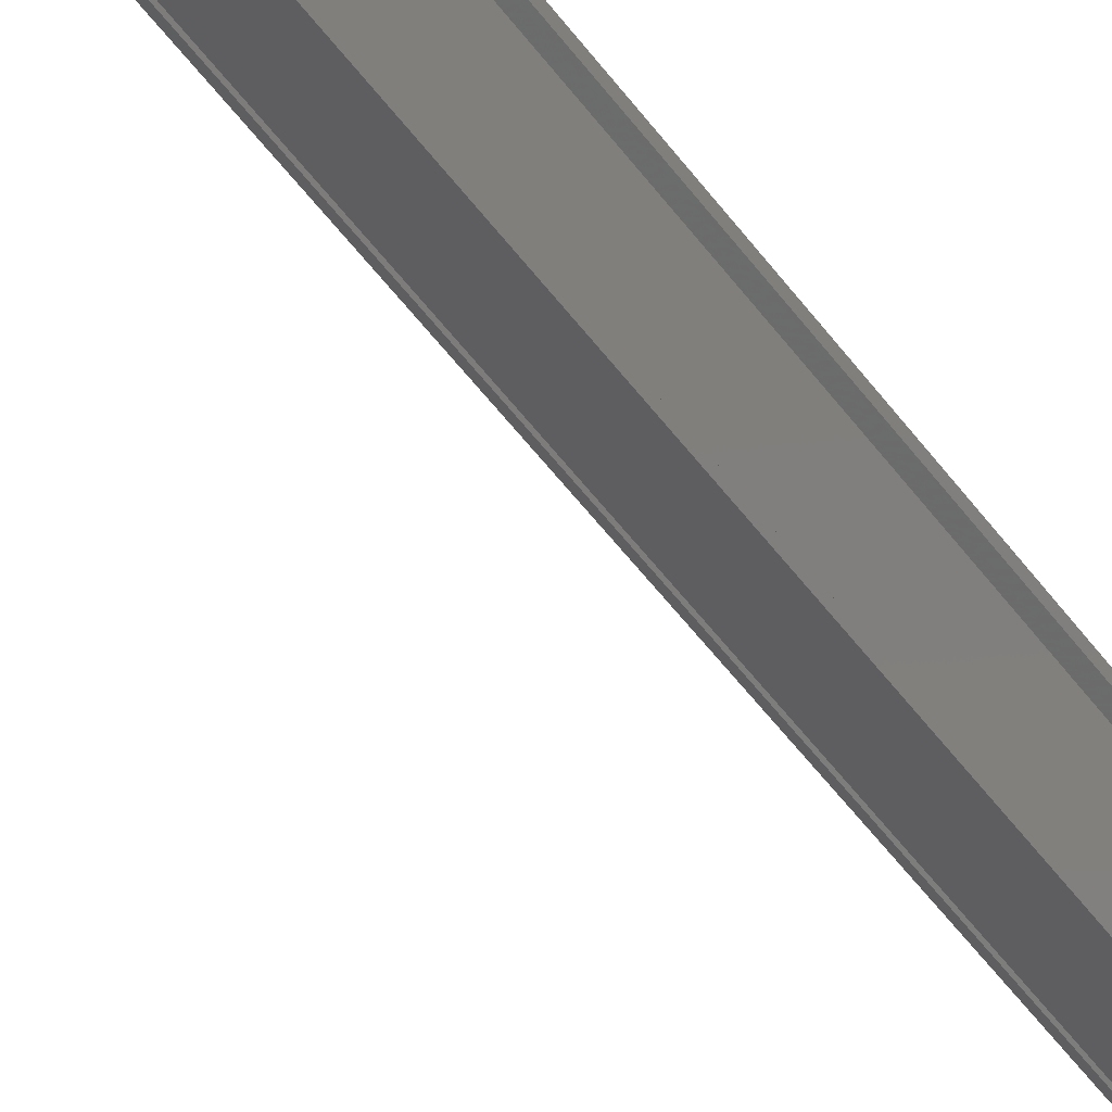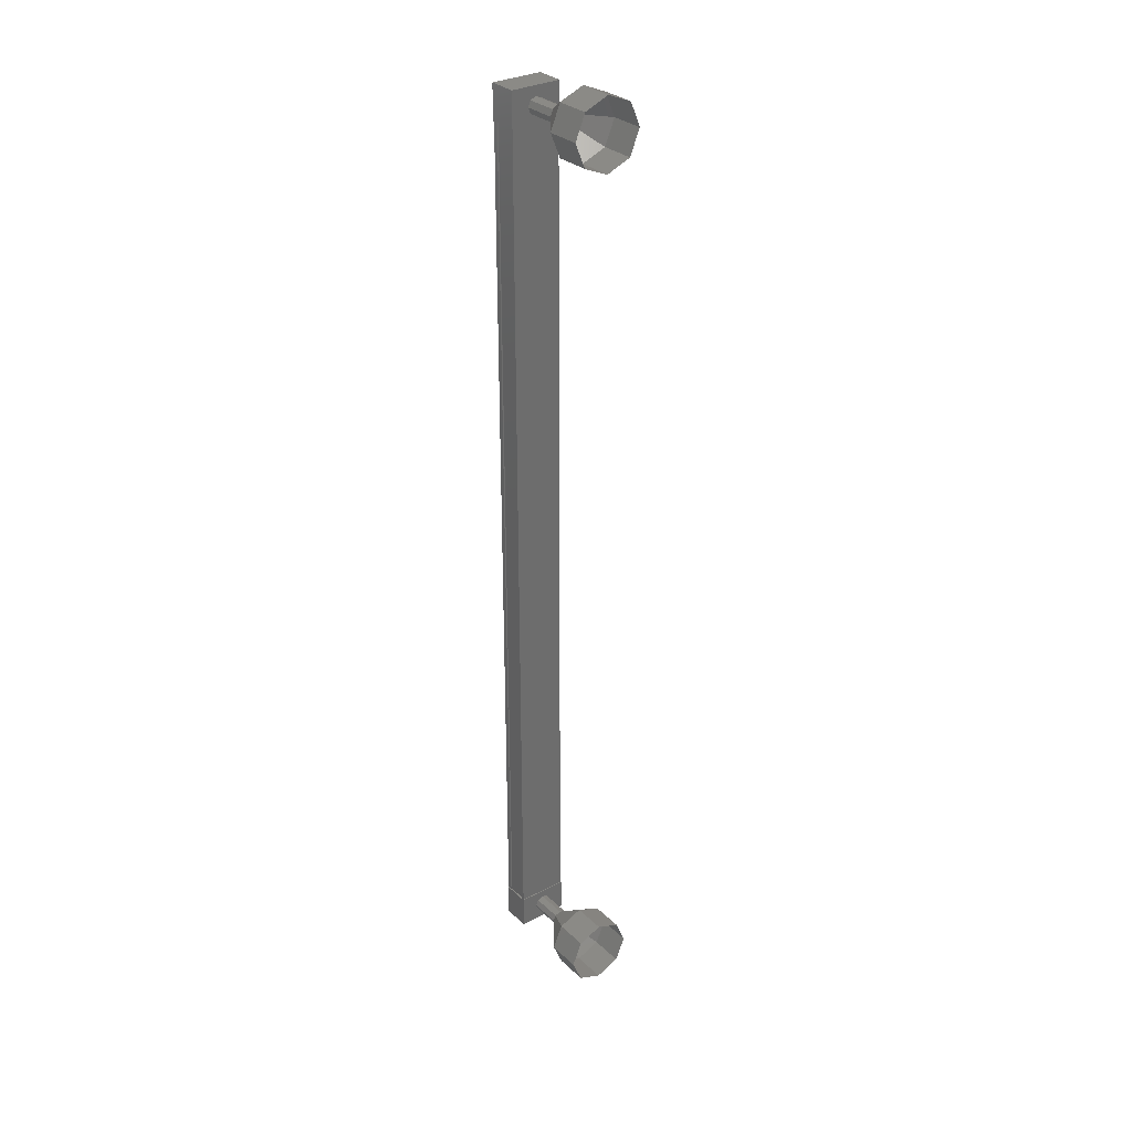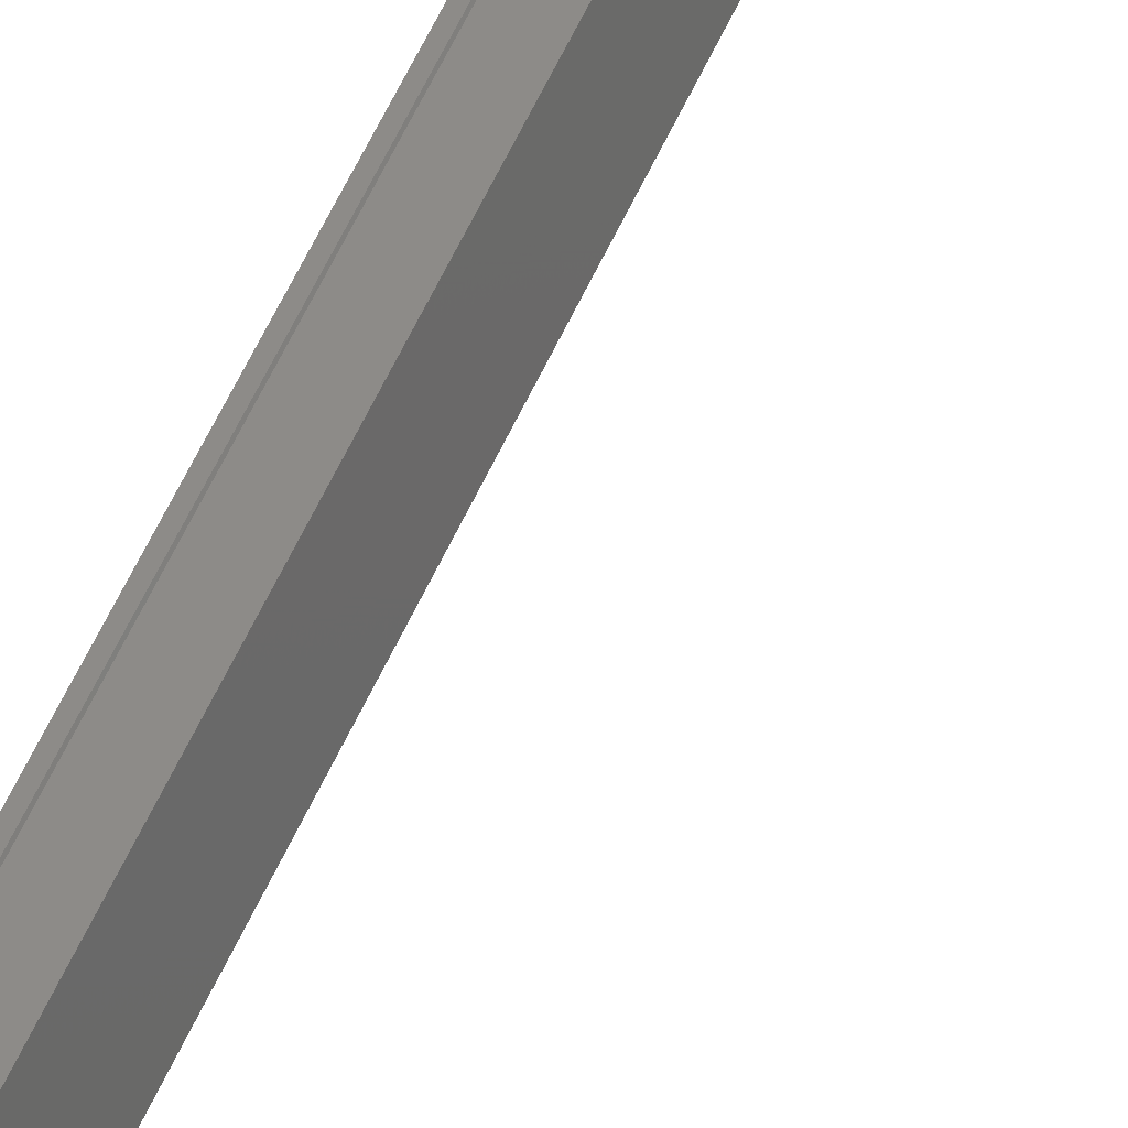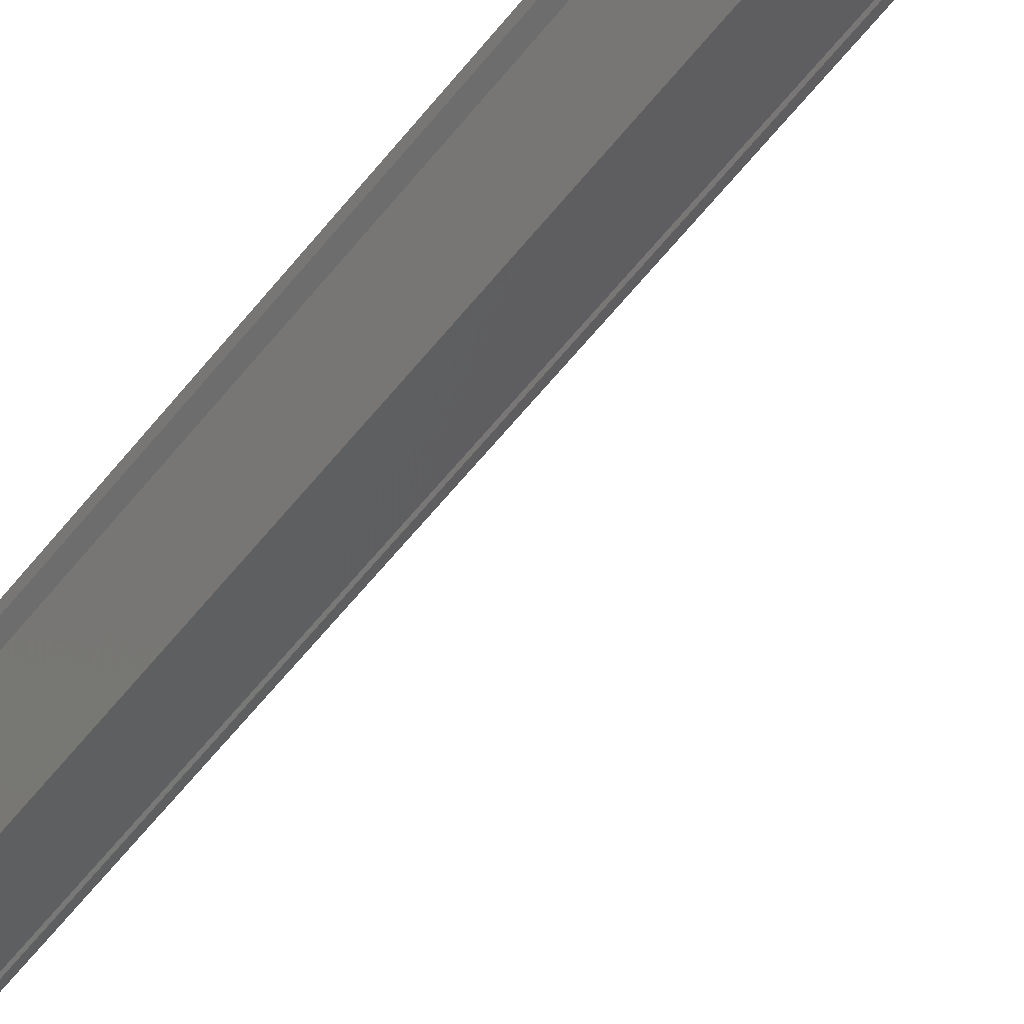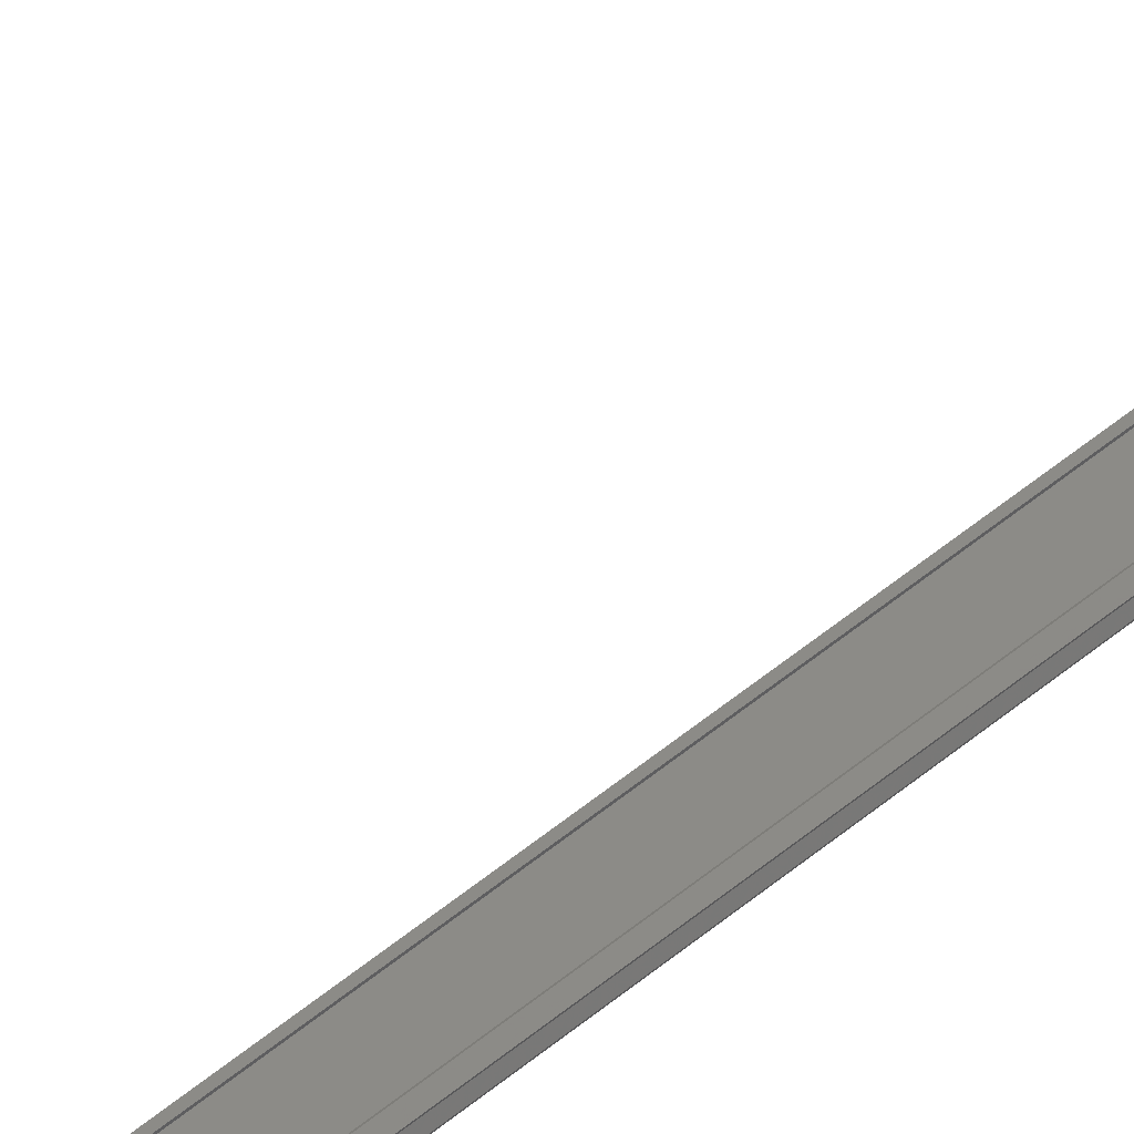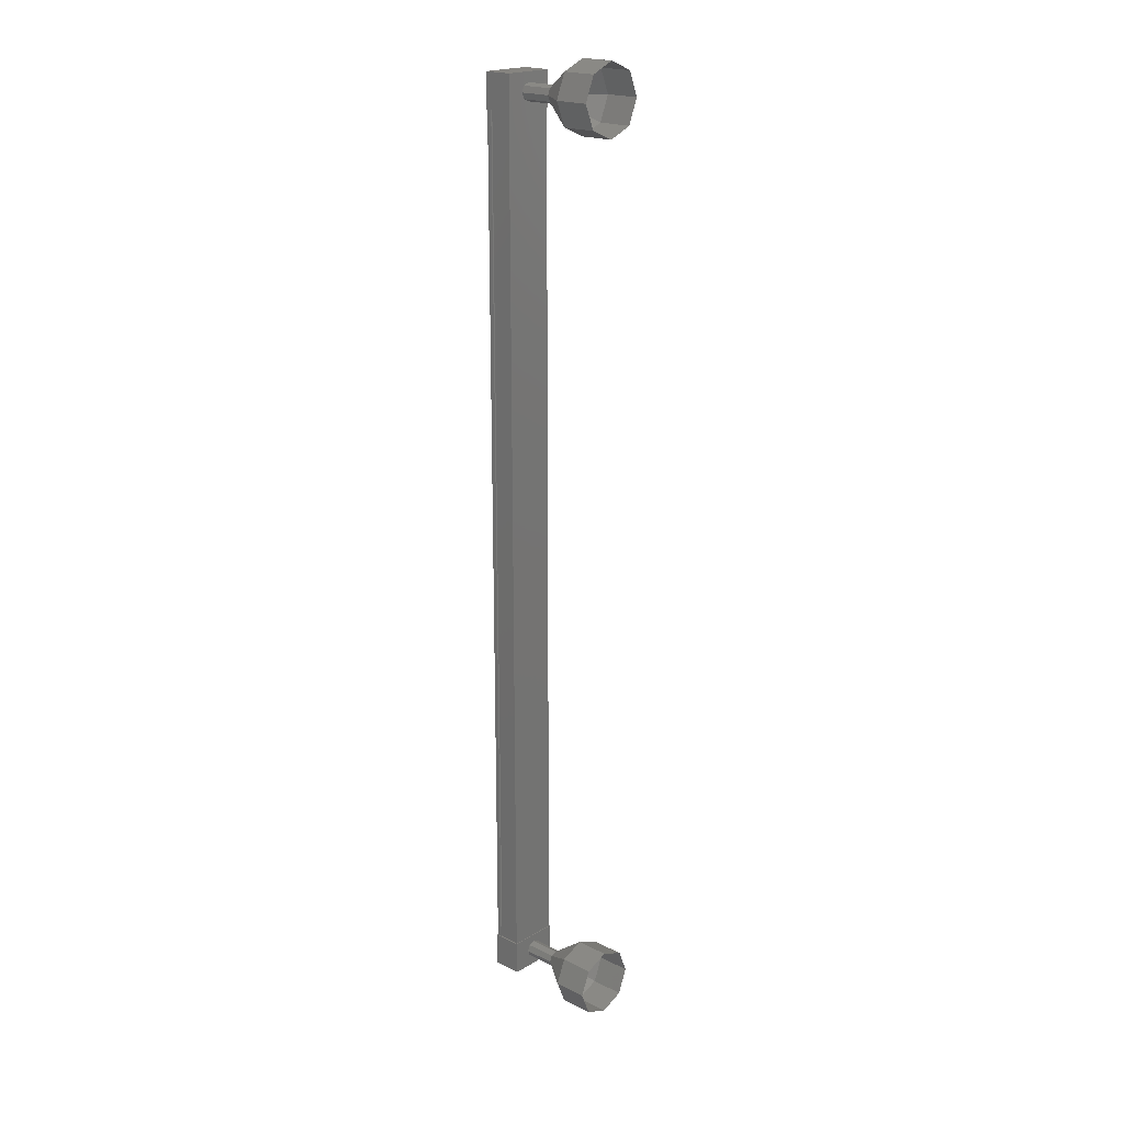
<metadata>
{"format":"stl","ext":"stl","renderer":"f3d","projection":"perspective","resolution":1024,"background":"white","views":[{"elev":-46.8,"azim":-147.0,"up":"+Y"},{"elev":30.7,"azim":67.7,"up":"+Z"},{"elev":60.3,"azim":24.6,"up":"+Y"},{"elev":-51.5,"azim":-35.4,"up":"+Y"},{"elev":63.4,"azim":-128.6,"up":"+Y"},{"elev":20.0,"azim":57.4,"up":"+Z"}]}
</metadata>
<code>
# stl→obj: 108 verts, 152 faces
v 343.9 -415.8 45.68
v 343.8 -415.9 45.68
v 343.8 -415.9 72.14
v 343.8 -416 72.14
v 343.6 -414.7 72.14
v 343.4 -414.6 72.14
v 343.4 -414.6 45.68
v 343.4 -414.5 72.14
v 343.4 -414.5 45.68
v 344.1 -414.4 72.14
v 344.1 -414.4 45.68
v 343.6 -414.5 45.68
v 343.9 -415.8 72.14
v 343.6 -414.7 45.68
v 343.5 -414.5 45.68
v 343.5 -414.5 72.14
v 343.6 -414.5 72.14
v 343.8 -416 72.55
v 344.2 -414.3 72.55
v 343.4 -414.5 72.55
v 343.4 -414.5 71.55
v 343.8 -416 71.55
v 344.2 -414.3 71.55
v 344.6 -415.8 71.55
v 344.6 -415.8 72.55
v 343.4 -414.5 46.26
v 343.8 -416 46.26
v 344.2 -414.3 46.26
v 344.6 -415.8 46.26
v 344.6 -415.8 45.26
v 343.8 -416 45.26
v 343.4 -414.5 45.26
v 344.2 -414.3 45.26
v 343.8 -416 45.68
v 343.9 -415.9 45.68
v 343.9 -415.9 72.14
v 344.5 -415.8 45.68
v 344.5 -415.8 72.14
v 344.6 -415.8 45.68
v 344.6 -415.8 72.14
v 344.2 -414.3 45.68
v 344.2 -414.3 72.14
v 345.3 -414.8 45.55
v 346.3 -414.5 44.8
v 345.4 -415 45.62
v 346.5 -415.2 45.09
v 345.4 -415 45.8
v 346.5 -415.5 45.8
v 345.4 -415 45.97
v 346.5 -415.2 46.5
v 345.3 -414.8 46.05
v 346.3 -414.5 46.8
v 345.3 -414.6 45.97
v 346.1 -413.9 46.5
v 345.2 -414.6 45.8
v 346 -413.6 45.8
v 345.3 -414.6 45.62
v 346.1 -413.9 45.09
v 344.4 -415.1 71.77
v 345.3 -414.8 71.77
v 344.4 -415.2 71.84
v 345.4 -415 71.84
v 344.4 -415.3 72.02
v 345.4 -415 72.02
v 344.4 -415.2 72.19
v 345.4 -415 72.19
v 344.4 -415.1 72.27
v 345.3 -414.8 72.27
v 344.3 -414.9 72.19
v 345.3 -414.6 72.19
v 344.3 -414.8 72.02
v 345.3 -414.6 72.02
v 344.3 -414.9 71.84
v 345.3 -414.6 71.84
v 346.3 -414.5 71.02
v 347.2 -414.3 71.02
v 346.5 -415.2 71.31
v 347.4 -415 71.31
v 346.5 -415.5 72.02
v 347.5 -415.3 72.02
v 346.5 -415.2 72.72
v 347.4 -415 72.72
v 346.3 -414.5 73.02
v 347.2 -414.3 73.02
v 346.1 -413.9 72.72
v 347.1 -413.6 72.72
v 346 -413.6 72.02
v 347 -413.3 72.02
v 346.1 -413.9 71.31
v 347.1 -413.6 71.31
v 345.2 -414.6 72.02
v 344.4 -415.1 45.55
v 344.4 -415.2 45.62
v 344.4 -415.3 45.8
v 344.4 -415.2 45.97
v 344.4 -415.1 46.05
v 344.3 -414.9 45.97
v 344.3 -414.8 45.8
v 345.3 -414.6 45.8
v 344.3 -414.9 45.62
v 347.1 -413.6 45.09
v 347.2 -414.3 44.8
v 347.4 -415 45.09
v 347.5 -415.3 45.8
v 347.4 -415 46.5
v 347.2 -414.3 46.8
v 347.1 -413.6 46.5
v 347 -413.3 45.8
f 1 2 3
f 3 2 4
f 5 6 7
f 7 6 8
f 8 9 7
f 10 11 10
f 10 11 11
f 11 12 10
f 3 13 1
f 1 13 5
f 5 14 1
f 7 14 5
f 9 8 15
f 15 8 16
f 16 12 15
f 17 12 16
f 10 12 17
f 18 19 20
f 20 19 21
f 21 22 20
f 23 22 21
f 24 22 23
f 23 19 24
f 24 19 25
f 25 19 18
f 18 22 25
f 20 22 18
f 26 27 28
f 28 27 29
f 29 30 28
f 27 30 29
f 31 30 27
f 27 32 31
f 31 32 30
f 30 32 33
f 33 28 30
f 32 28 33
f 26 28 32
f 32 27 26
f 2 34 4
f 4 34 35
f 35 36 4
f 35 36 35
f 36 36 35
f 35 37 36
f 36 37 38
f 38 37 37
f 37 38 38
f 39 38 37
f 40 38 39
f 39 41 40
f 40 41 42
f 42 41 10
f 23 21 19
f 22 24 25
f 41 11 10
f 43 44 45
f 45 44 46
f 46 47 45
f 48 47 46
f 49 47 48
f 48 50 49
f 49 50 51
f 51 50 52
f 52 53 51
f 54 53 52
f 55 53 54
f 54 56 55
f 55 56 57
f 57 56 58
f 58 43 57
f 44 43 58
f 59 60 61
f 61 60 62
f 62 63 61
f 64 63 62
f 65 63 64
f 64 66 65
f 65 66 67
f 67 66 68
f 68 69 67
f 70 69 68
f 71 69 70
f 70 72 71
f 71 72 73
f 73 72 74
f 74 59 73
f 60 59 74
f 75 76 77
f 77 76 78
f 78 79 77
f 80 79 78
f 81 79 80
f 80 82 81
f 81 82 83
f 83 82 84
f 84 85 83
f 86 85 84
f 87 85 86
f 86 88 87
f 87 88 89
f 89 88 90
f 90 75 89
f 76 75 90
f 60 75 62
f 62 75 77
f 77 64 62
f 79 64 77
f 66 64 79
f 79 81 66
f 66 81 68
f 68 81 83
f 83 70 68
f 85 70 83
f 91 70 85
f 85 87 91
f 91 87 74
f 74 87 89
f 89 60 74
f 75 60 89
f 92 43 93
f 93 43 45
f 45 94 93
f 47 94 45
f 95 94 47
f 47 49 95
f 95 49 96
f 96 49 51
f 51 97 96
f 53 97 51
f 98 97 53
f 53 99 98
f 98 99 100
f 100 99 57
f 57 92 100
f 43 92 57
f 58 101 44
f 44 101 102
f 102 46 44
f 103 46 102
f 48 46 103
f 103 104 48
f 48 104 50
f 50 104 105
f 105 52 50
f 106 52 105
f 54 52 106
f 106 107 54
f 54 107 56
f 56 107 108
f 108 58 56
f 101 58 108

</code>
